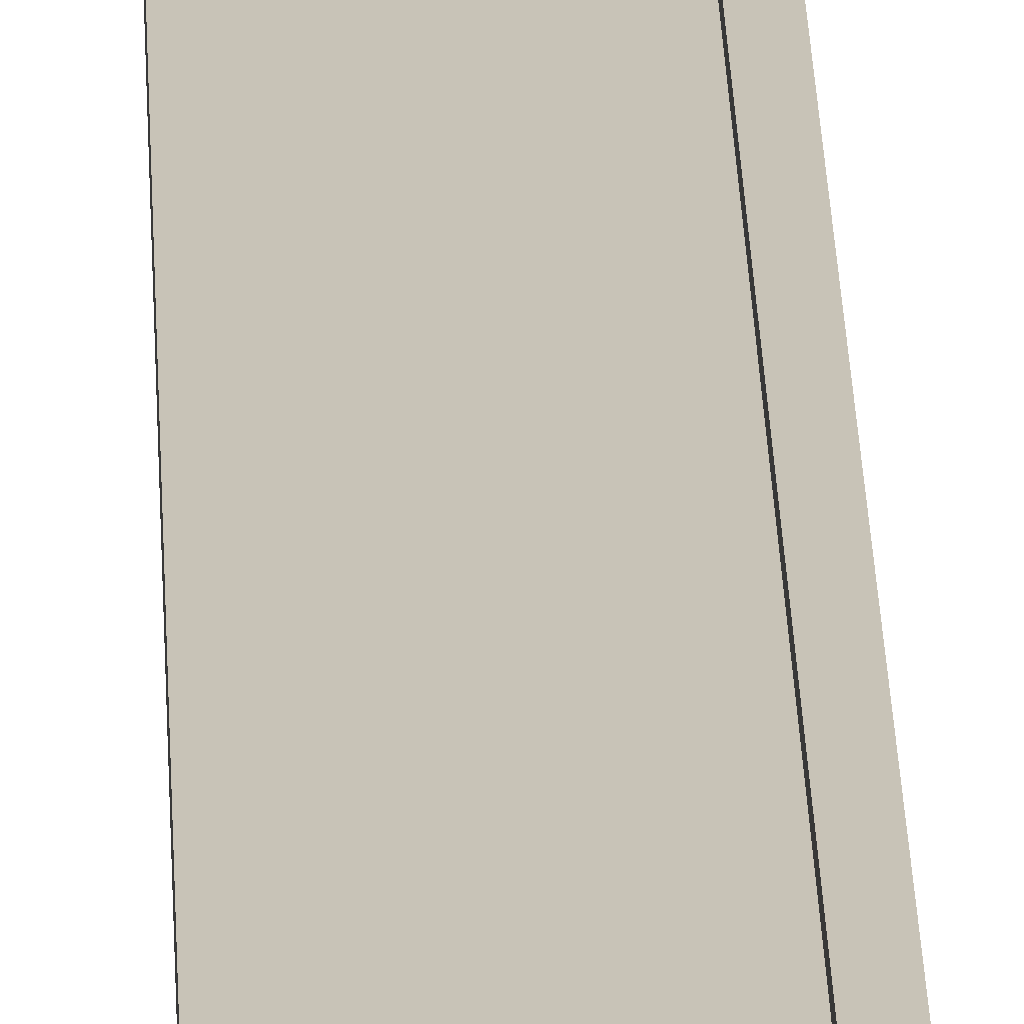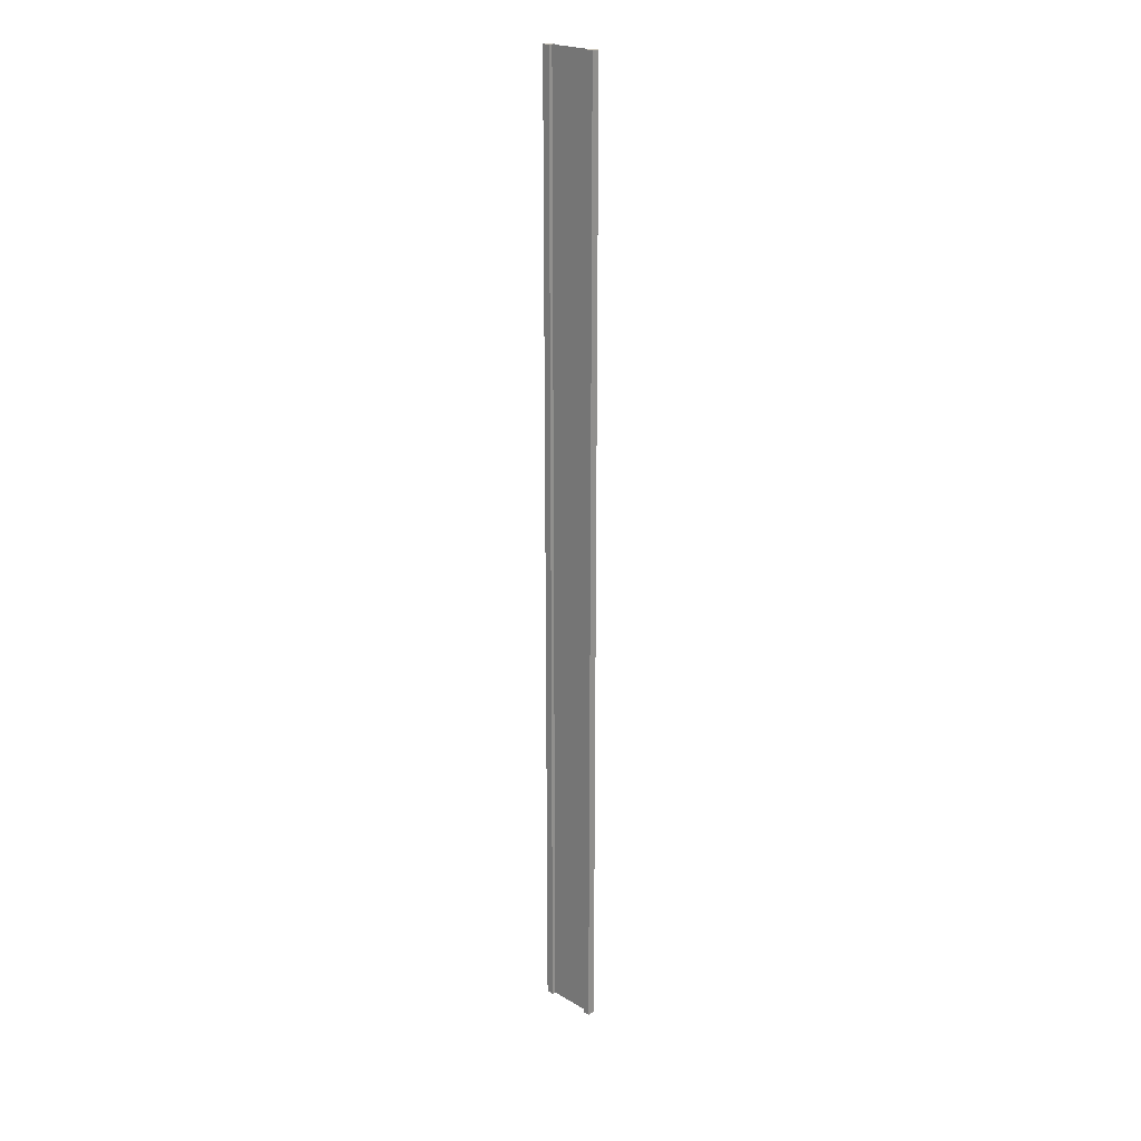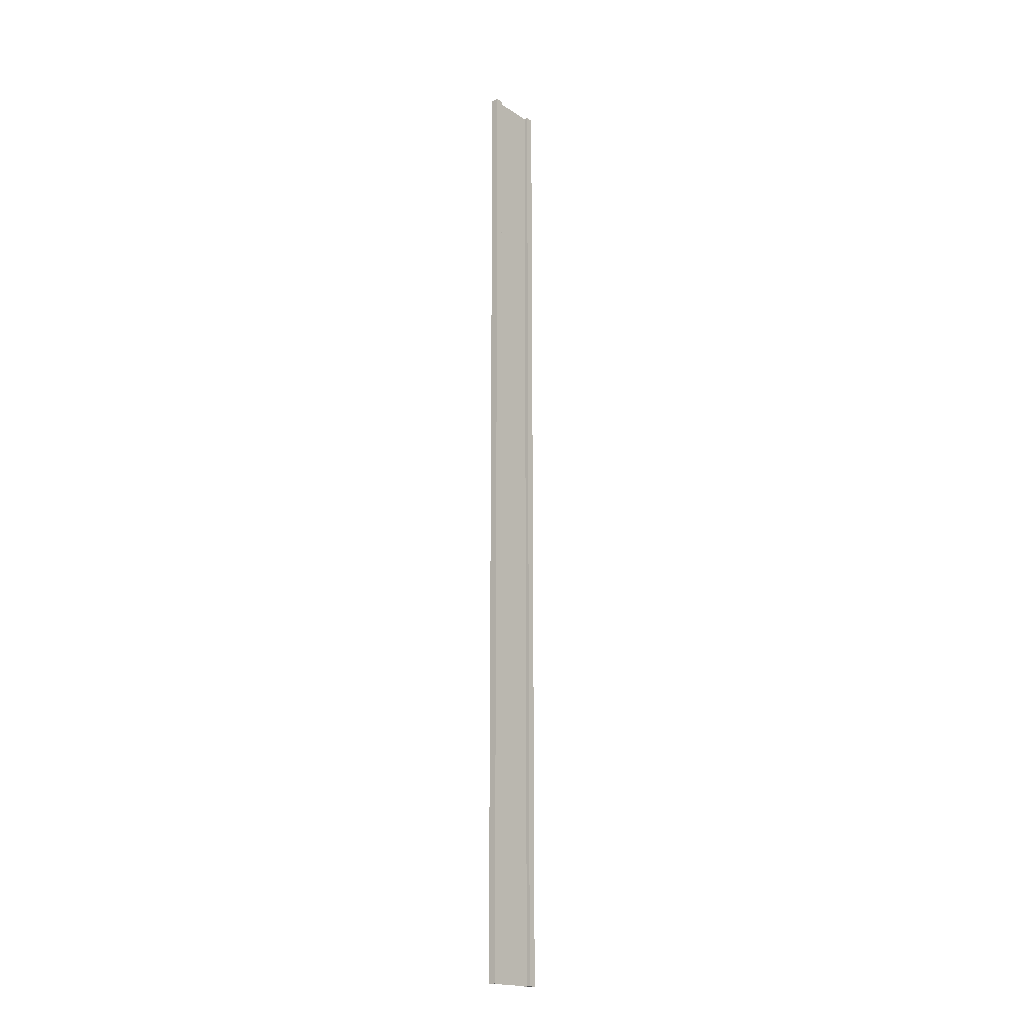
<metadata>
{"format":"obj","ext":"obj","renderer":"f3d","projection":"perspective","resolution":1024,"background":"white","views":[{"elev":19.8,"azim":-1.5,"up":"+Z"},{"elev":22.2,"azim":45.4,"up":"+Y"},{"elev":-18.7,"azim":-50.3,"up":"+Y"}]}
</metadata>
<code>
v 0.75 -3 0.25
v 1 -3 0.25
v 0.75 29 0.25
v 1 29 0.25
v 1 -3 0.25
v 1 -3 -2.384e-07
v 1 29 0.25
v 1 29 2.384e-07
v 1 -3 -2.384e-07
v 0.75 -3 -1.49e-07
v 1 29 2.384e-07
v 0.75 29 4.321e-07
v -1 -3 4.768e-07
v -1 -3 0.25
v -1 29 1.788e-06
v -1 29 0.25
v 0.75 29 0.25
v 1 29 0.25
v 0.75 29 4.321e-07
v 1 29 2.384e-07
v 0.75 -3 -1.49e-07
v 1 -3 -2.384e-07
v 0.75 -3 0.25
v 1 -3 0.25
v -0.75 -3 3.874e-07
v -0.75 -3 0.25
v -1 -3 4.768e-07
v -1 -3 0.25
v -0.75 29 1.594e-06
v -0.75 -3 3.874e-07
v -1 29 1.788e-06
v -1 -3 4.768e-07
v -0.75 -3 0.25
v -0.75 29 0.25
v -1 -3 0.25
v -1 29 0.25
v -0.75 29 0.25
v -0.75 29 1.594e-06
v -1 29 0.25
v -1 29 1.788e-06
v 0.75 -3 0.25
v 0.75 29 0.25
v 0.75 -3 -1.49e-07
v 0.75 29 4.321e-07
v -0.75 29 0.25
v -0.75 -3 0.25
v -0.75 29 1.594e-06
v -0.75 -3 3.874e-07
v 0.75 -3 0.125
v 0.75 29 0.125
v -0.75 -3 0.125
v -0.75 29 0.125
g submesh0
f 1 2 3
f 2 4 3
f 5 6 7
f 6 8 7
f 9 10 11
f 10 12 11
f 13 14 15
f 14 16 15
f 17 18 19
f 18 20 19
f 21 22 23
f 22 24 23
f 25 26 27
f 26 28 27
f 29 30 31
f 30 32 31
f 33 34 35
f 34 36 35
f 37 38 39
f 38 40 39
f 41 42 43
f 42 44 43
f 45 46 47
f 46 48 47
g submesh1
f 49 50 51
f 50 52 51

</code>
